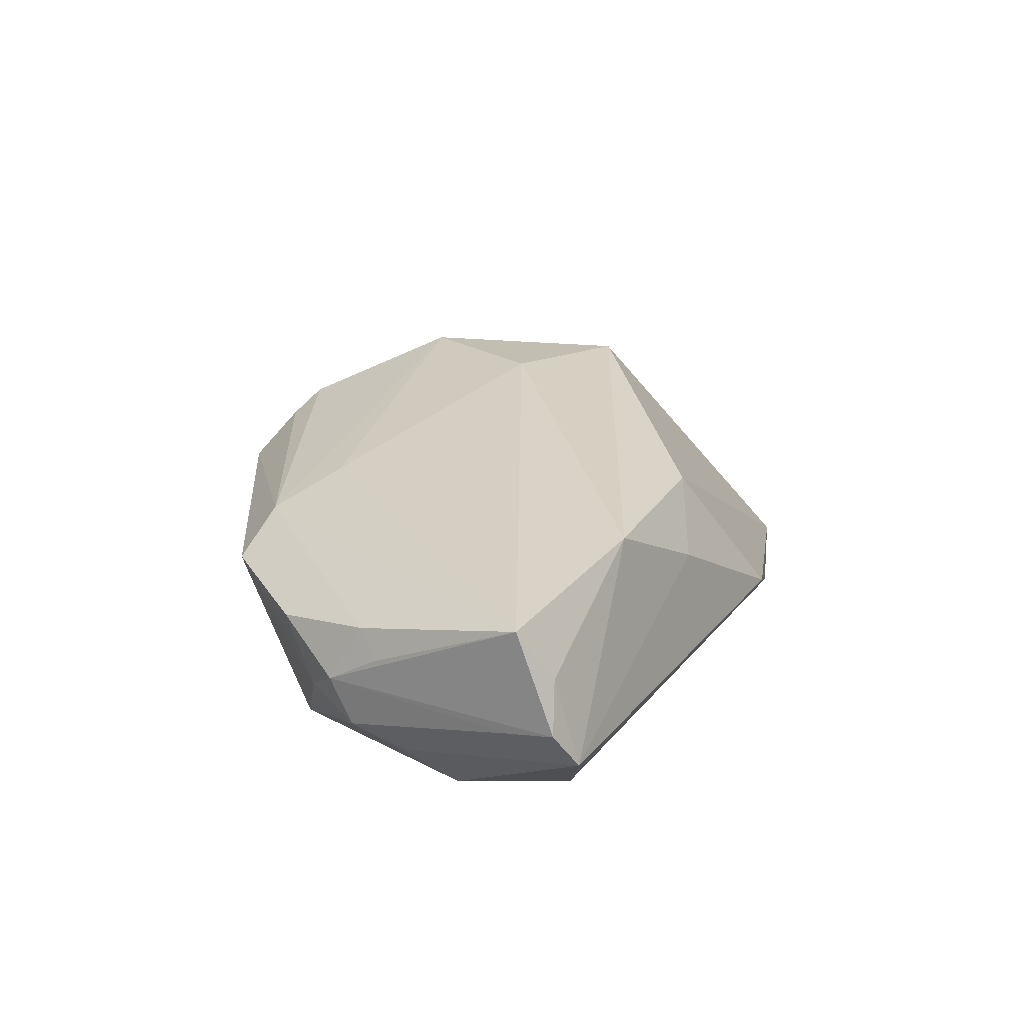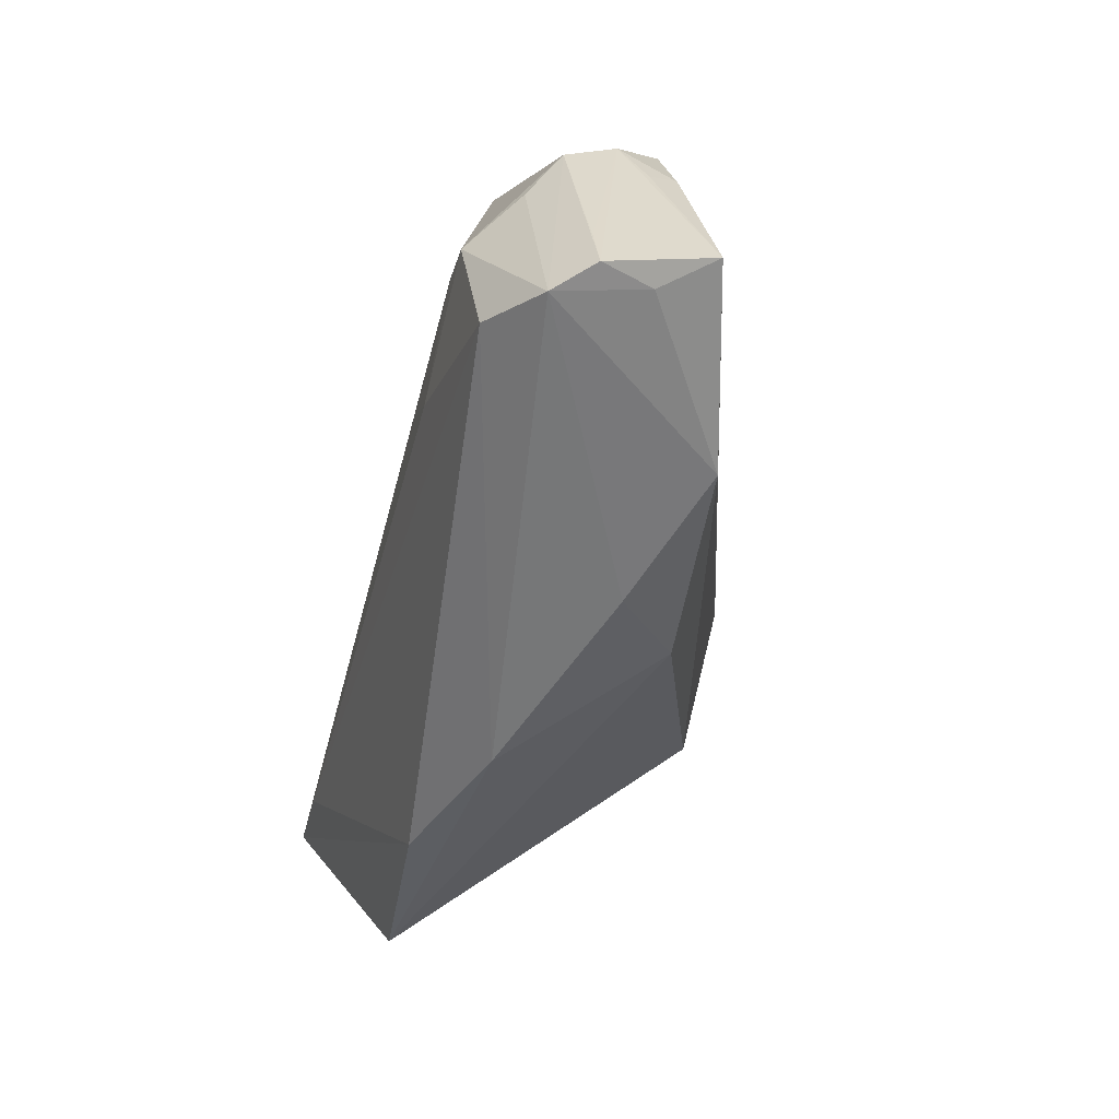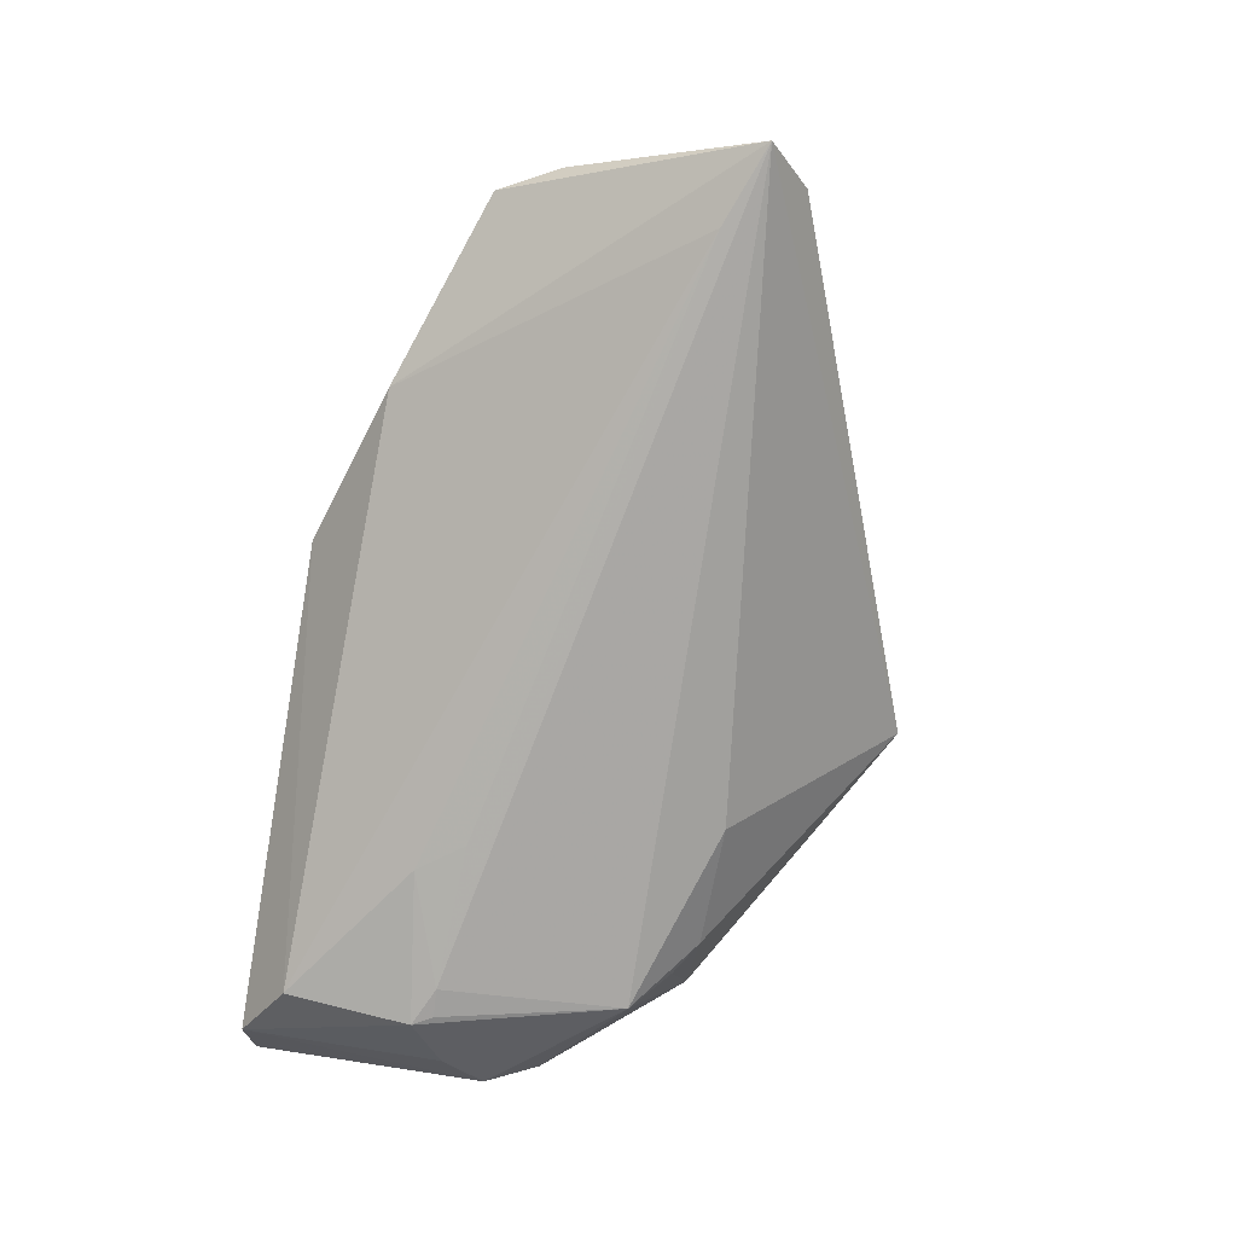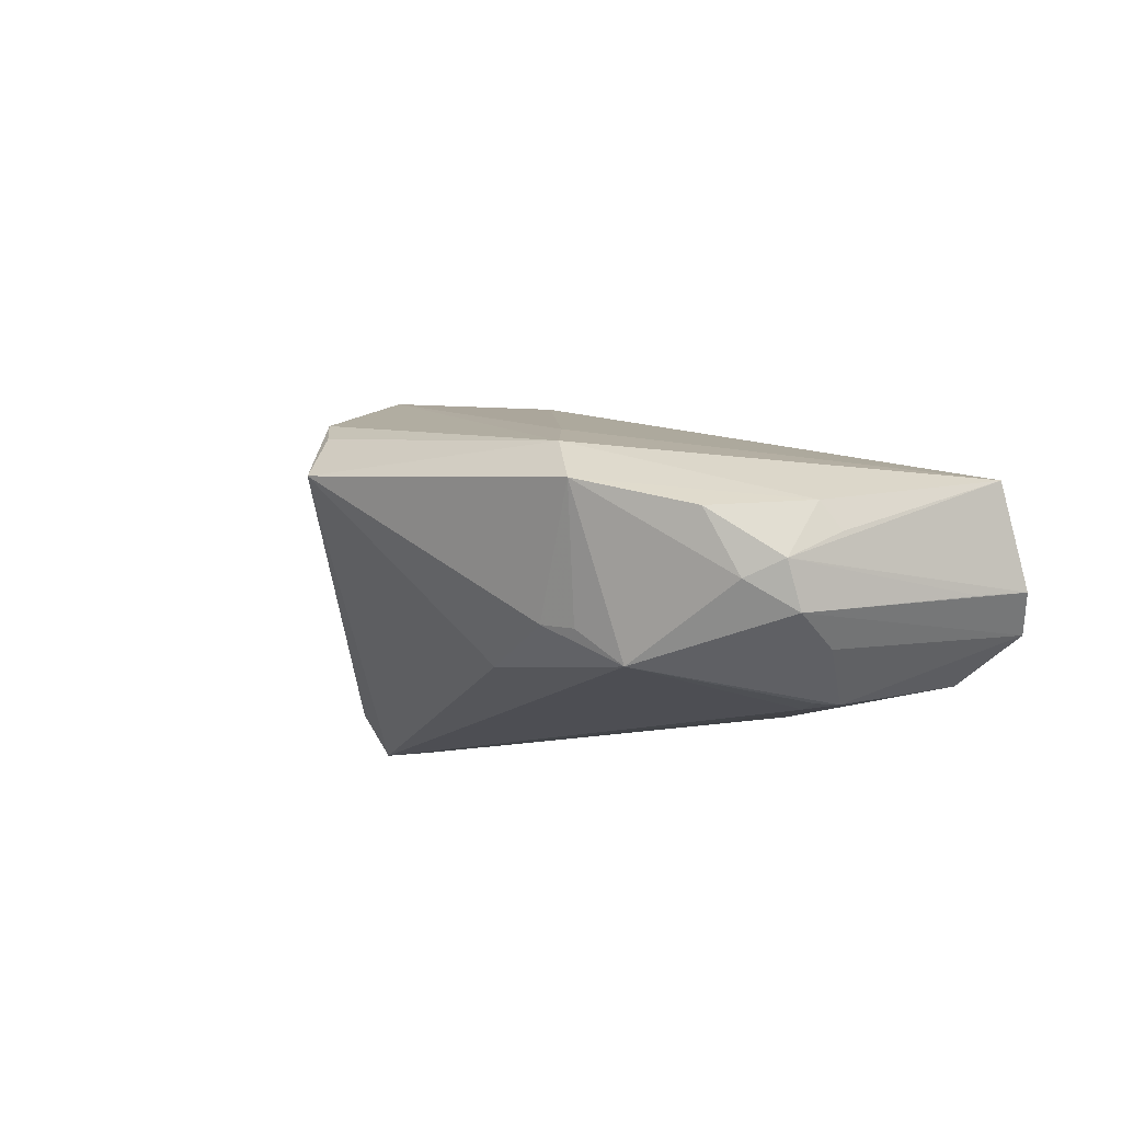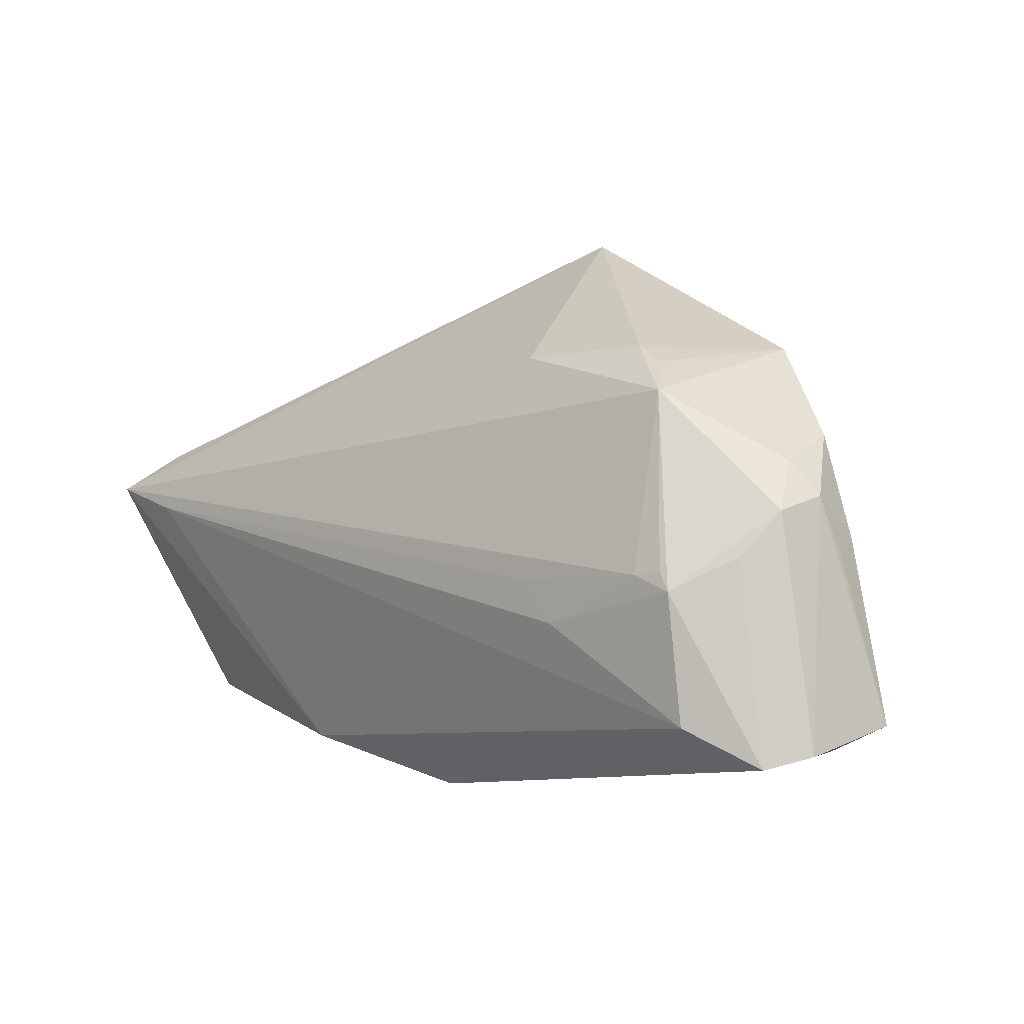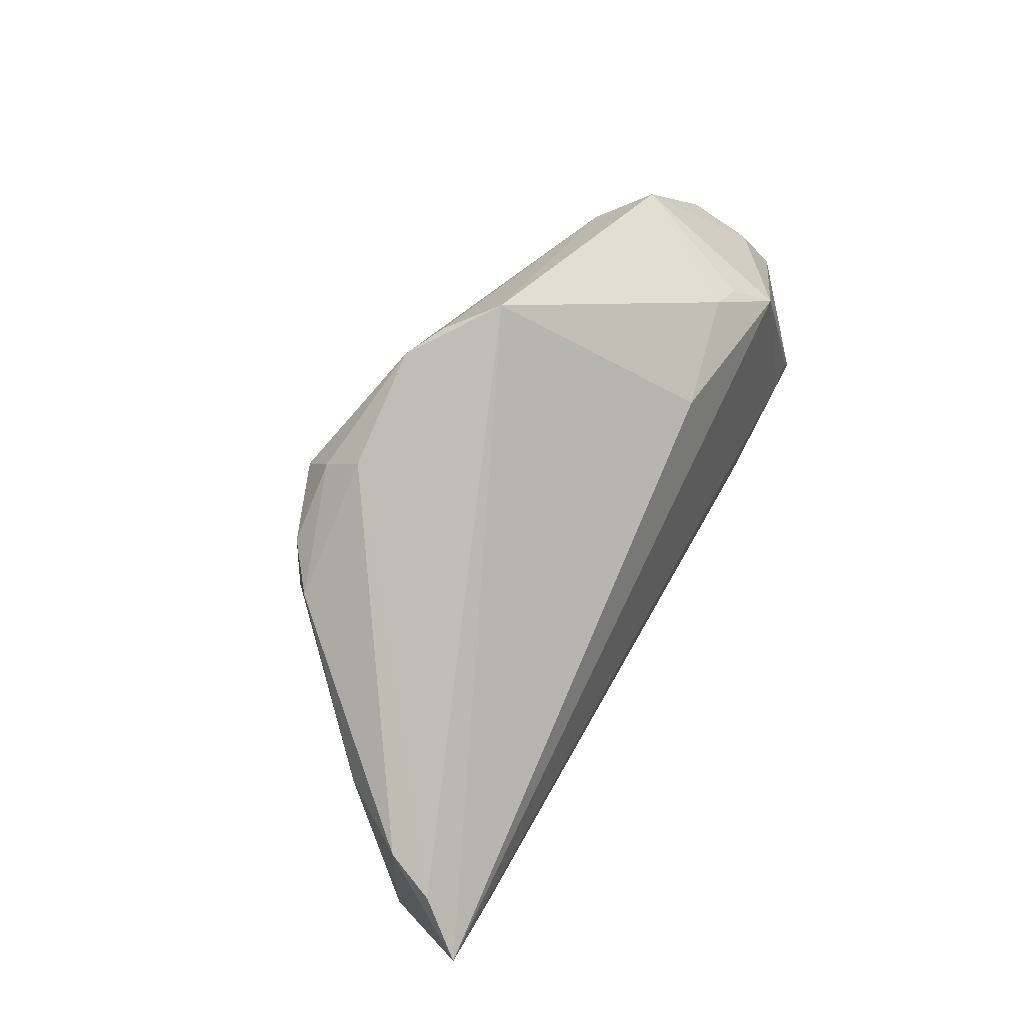
<metadata>
{"format":"obj","ext":"obj","renderer":"f3d","projection":"perspective","resolution":1024,"background":"white","views":[{"elev":13.7,"azim":-62.0,"up":"+Z"},{"elev":-57.4,"azim":-104.0,"up":"+Y"},{"elev":-78.3,"azim":81.2,"up":"+Z"},{"elev":-8.8,"azim":-109.9,"up":"+Z"},{"elev":-9.3,"azim":-135.8,"up":"+Y"},{"elev":68.5,"azim":117.8,"up":"+Y"}]}
</metadata>
<code>
v -0.05647 -0.03568 -0.003977
v 0.01375 0.02401 0.02002
v -0.01093 0.03815 0.007302
v -0.0465 0.01604 0.002093
v -0.02863 -0.01975 -0.02305
v -0.05401 -0.01344 -0.01742
v 0.02894 0.01713 0.01536
v 0.04625 0.01048 -0.0012
v -0.006208 0.03445 0.01325
v -0.05515 0.00315 -0.001835
v -0.01912 -0.03675 0.00248
v 0.005172 -0.03815 -0.006801
v 0.06019 0.007696 -0.02333
v -0.03974 0.01275 -0.01444
v -0.03569 0.01557 -0.01363
v -0.04771 -0.01754 -0.0231
v 0.0128 0.0272 0.01566
v 0.0219 -0.005364 0.02254
v 0.0257 -0.03101 -0.01272
v 0.05361 -0.01473 -0.01057
v -0.01996 0.01602 -0.0171
v -0.04274 -0.01516 -0.02333
v -0.05589 -0.001305 -0.01005
v 0.02288 0.01776 0.01994
v -0.05861 -0.03661 -0.01032
v -0.03653 -0.03529 0.008558
v -0.05839 -0.03025 -0.01099
v -0.04639 -0.01501 -0.02294
v -0.0574 -0.007942 -0.01384
v -0.05906 -0.0125 -0.004517
v -0.04018 0.01481 0.007704
v -0.001365 0.03311 0.01613
v -0.04325 0.007879 -0.01907
v -0.05869 -0.00566 -0.007878
v -0.05476 -0.03815 -0.01486
v -0.04715 -0.03323 -0.02038
v -0.06019 -0.03254 0.002416
v 0.003617 0.0003039 0.022
v -0.05972 -0.03069 -0.001223
v 0.04982 -0.0222 -0.01081
v -0.03015 0.01082 0.01146
v 0.04999 0.003621 -0.02333
v -0.05818 -0.01002 -0.0009143
v -0.02468 -0.01408 -0.02331
v 0.05282 0.01331 -0.01082
v 0.05557 0.01295 -0.01728
v -0.0104 -0.03197 0.01072
v 0.01318 0.01959 0.02333
f 13 19 42
f 13 33 21
f 4 31 3
f 13 21 3
f 19 12 36
f 36 42 19
f 40 19 13
f 40 12 19
f 41 31 37
f 37 31 43
f 43 31 4
f 23 4 33
f 9 31 32
f 32 3 9
f 9 3 31
f 4 3 15
f 15 21 33
f 15 3 21
f 22 33 13
f 13 42 22
f 26 11 47
f 47 18 26
f 47 11 12
f 12 40 47
f 40 18 47
f 18 24 48
f 32 31 48
f 31 41 48
f 30 34 37
f 37 43 30
f 30 43 34
f 4 23 10
f 10 23 34
f 10 43 4
f 34 43 10
f 33 4 14
f 14 15 33
f 4 15 14
f 42 36 5
f 33 22 28
f 37 34 39
f 39 25 37
f 34 25 39
f 1 26 37
f 37 25 1
f 13 3 46
f 46 45 13
f 20 45 8
f 8 18 20
f 20 18 40
f 20 40 13
f 13 45 20
f 7 18 8
f 7 24 18
f 8 45 7
f 32 48 2
f 2 48 24
f 24 7 2
f 26 18 38
f 18 48 38
f 37 26 38
f 38 41 37
f 38 48 41
f 44 22 42
f 42 5 44
f 44 5 22
f 16 5 36
f 22 5 16
f 16 28 22
f 33 28 16
f 17 7 45
f 17 2 7
f 32 2 17
f 45 46 17
f 17 3 32
f 17 46 3
f 35 16 36
f 35 36 12
f 12 11 35
f 35 11 26
f 26 1 35
f 35 1 25
f 16 35 6
f 34 23 29
f 29 23 33
f 33 16 29
f 16 6 29
f 29 35 25
f 29 6 35
f 27 25 34
f 34 29 27
f 27 29 25

</code>
